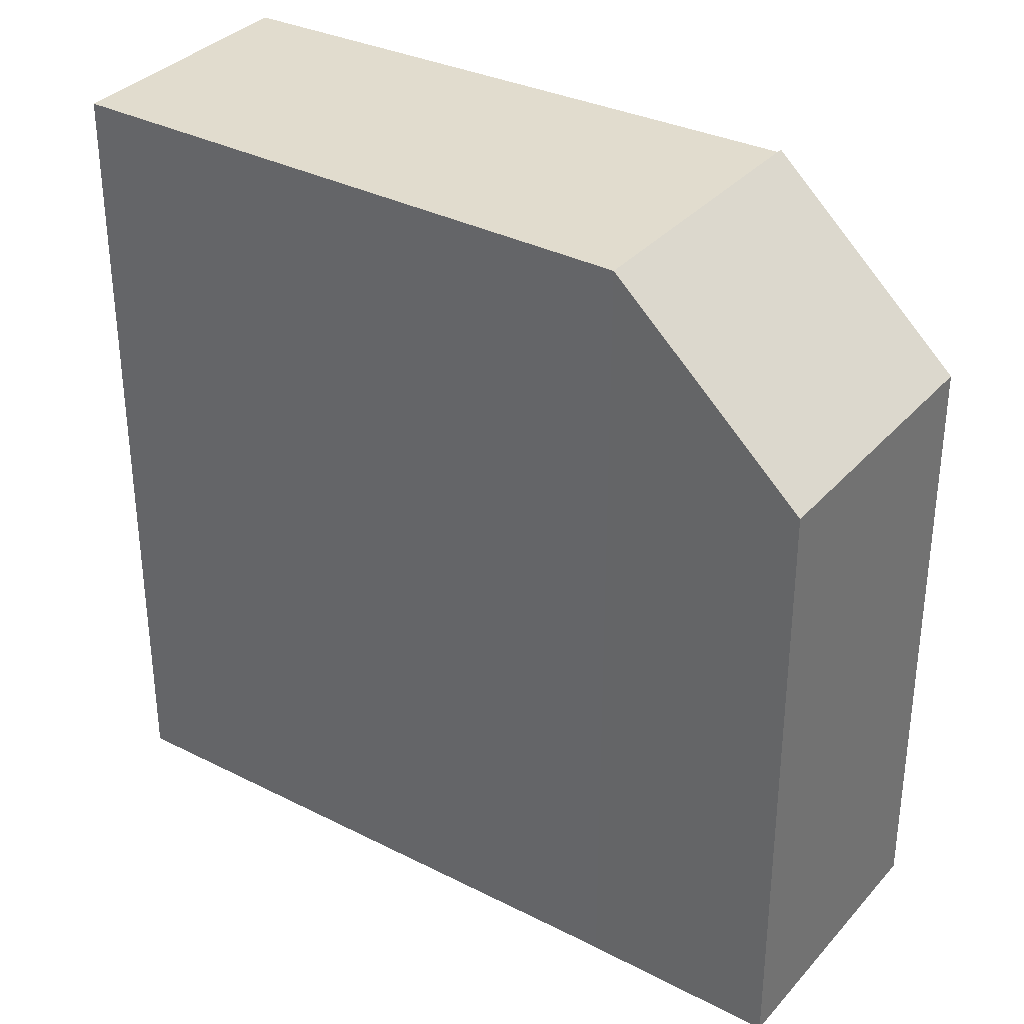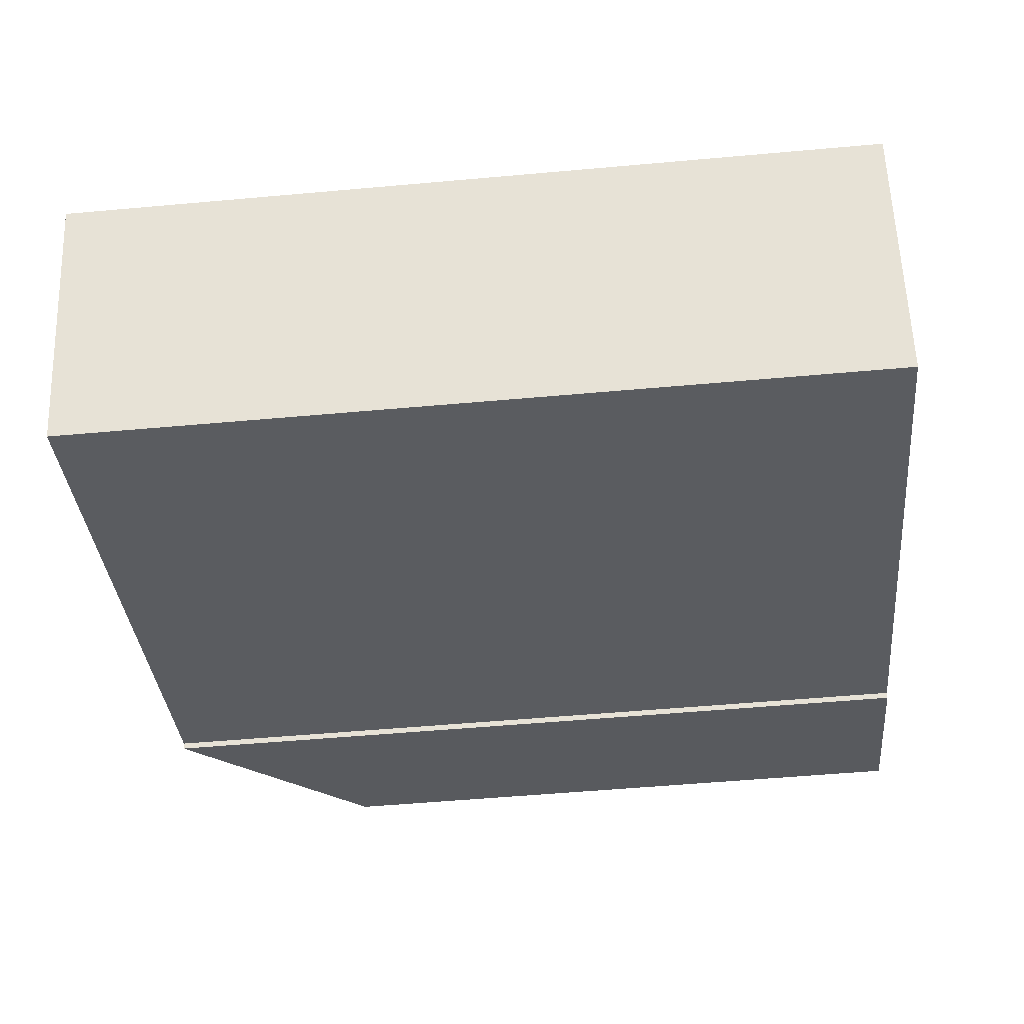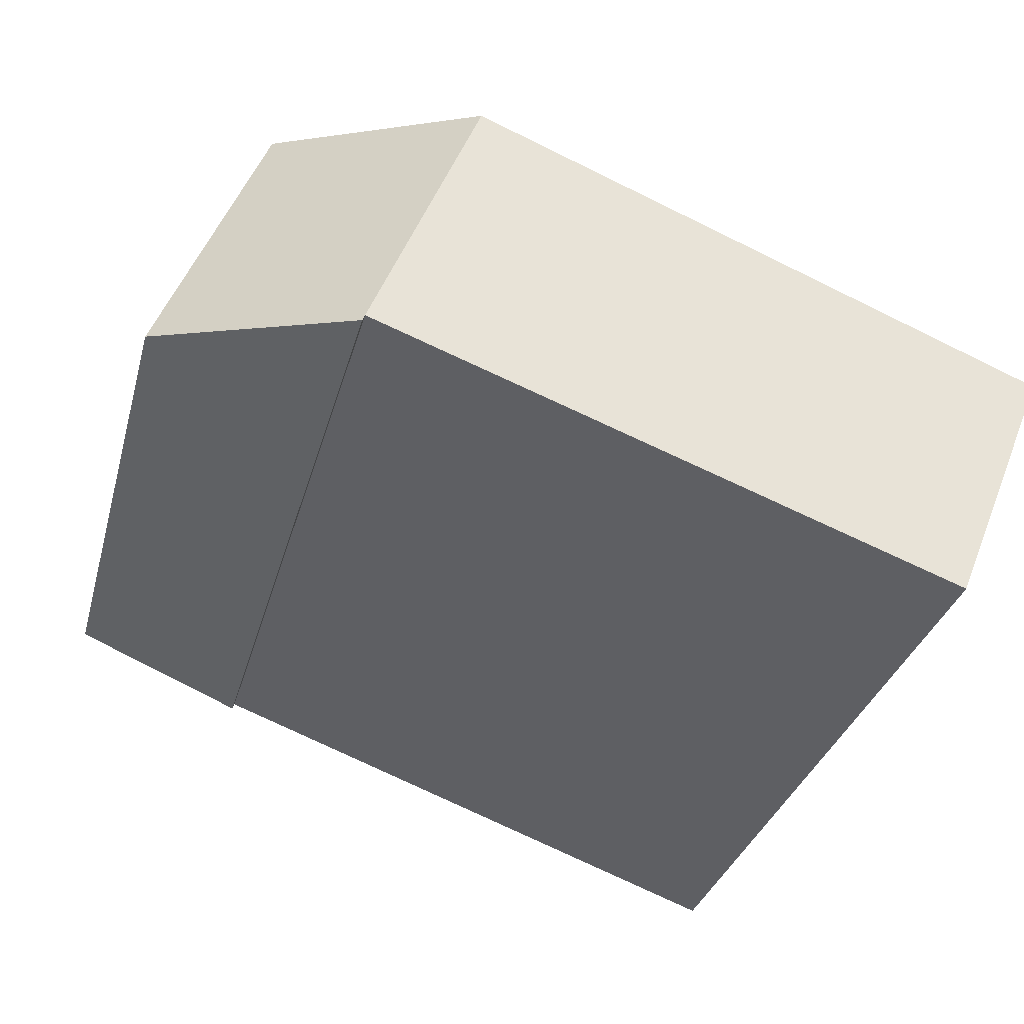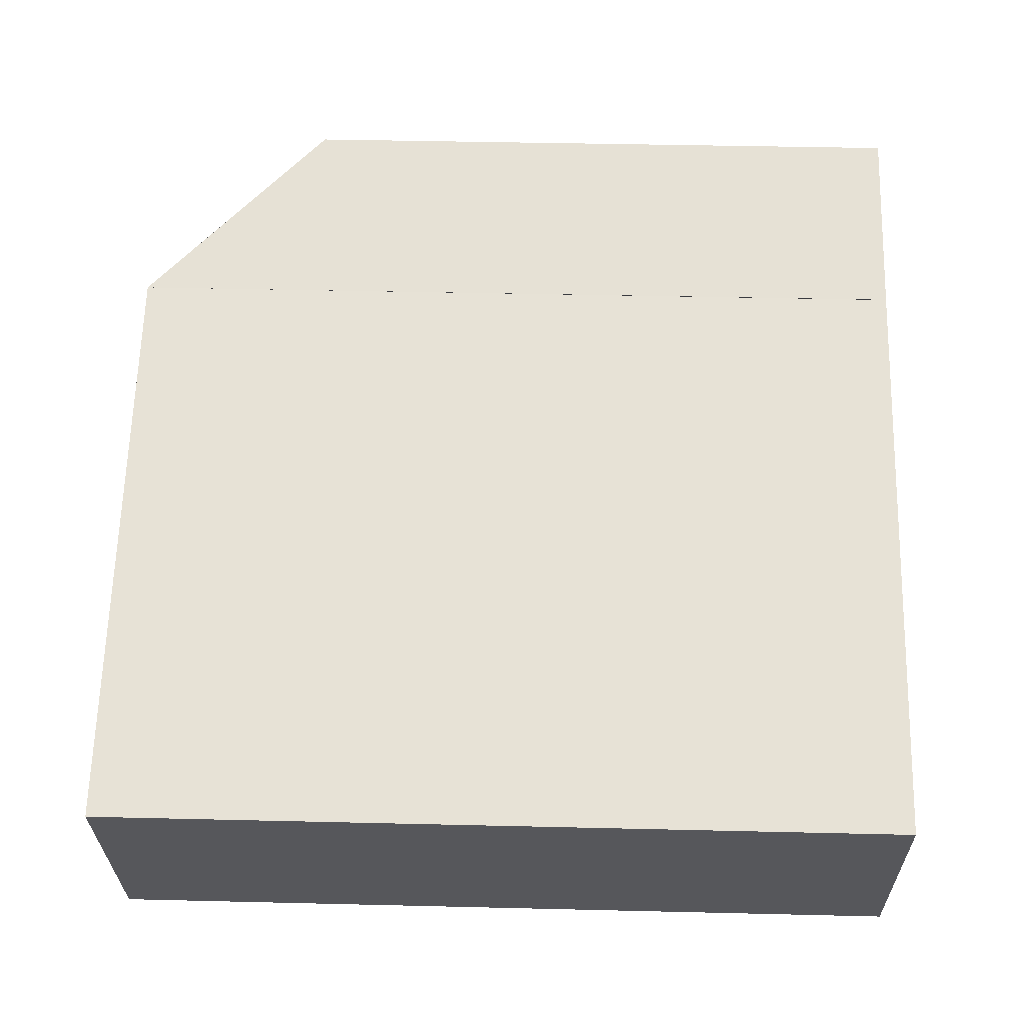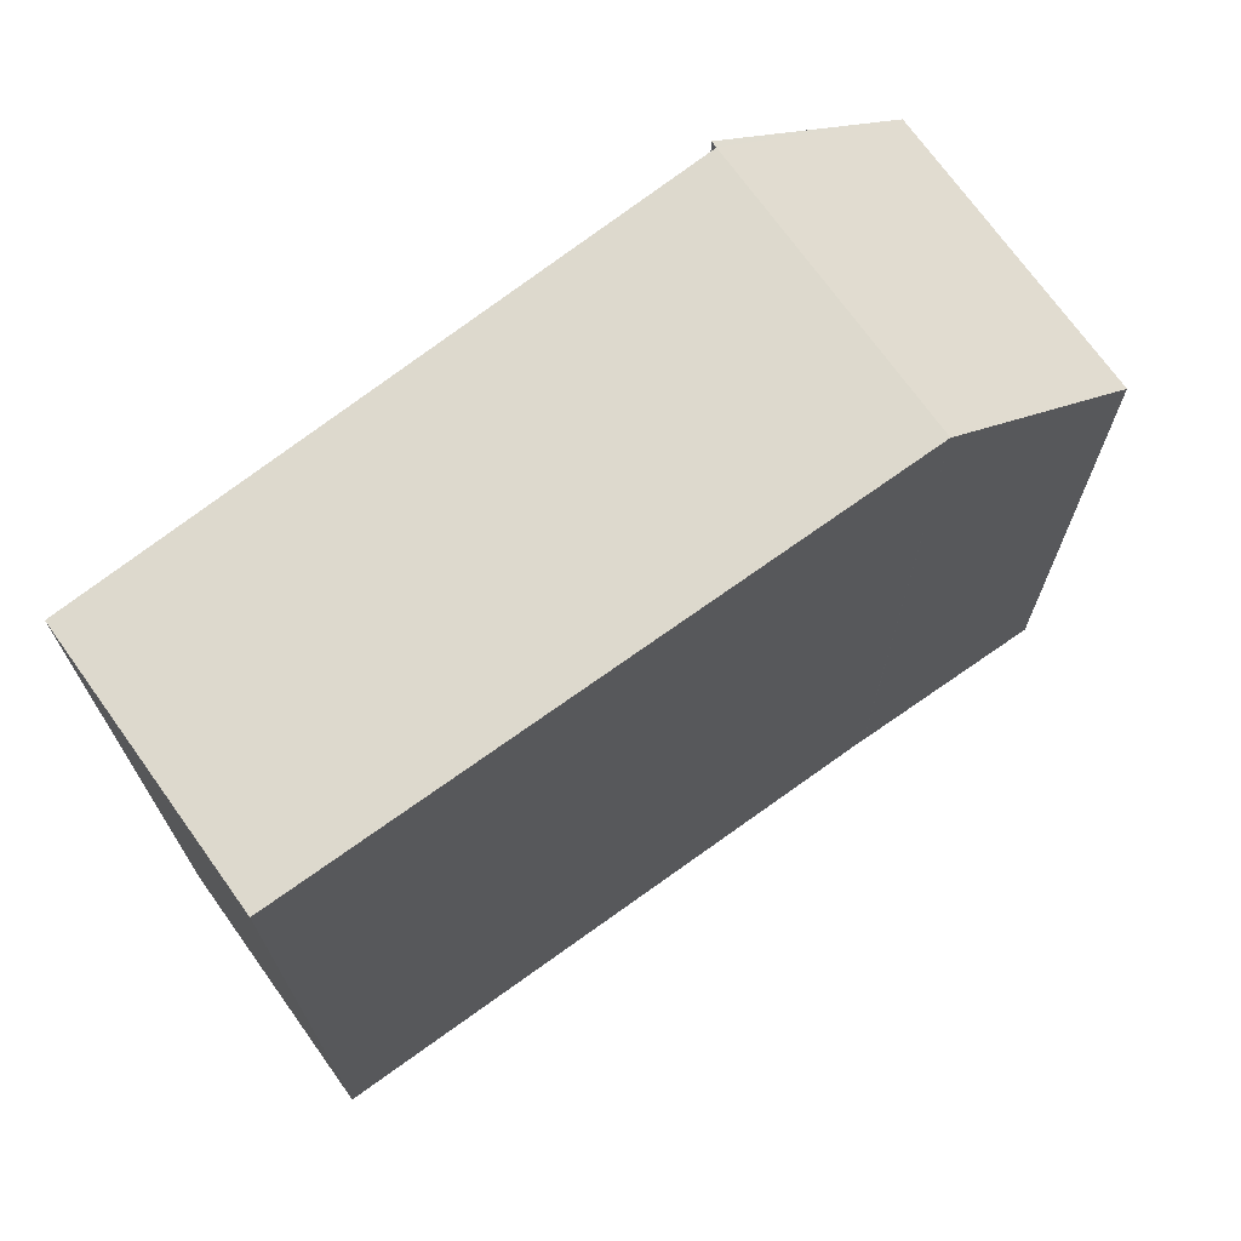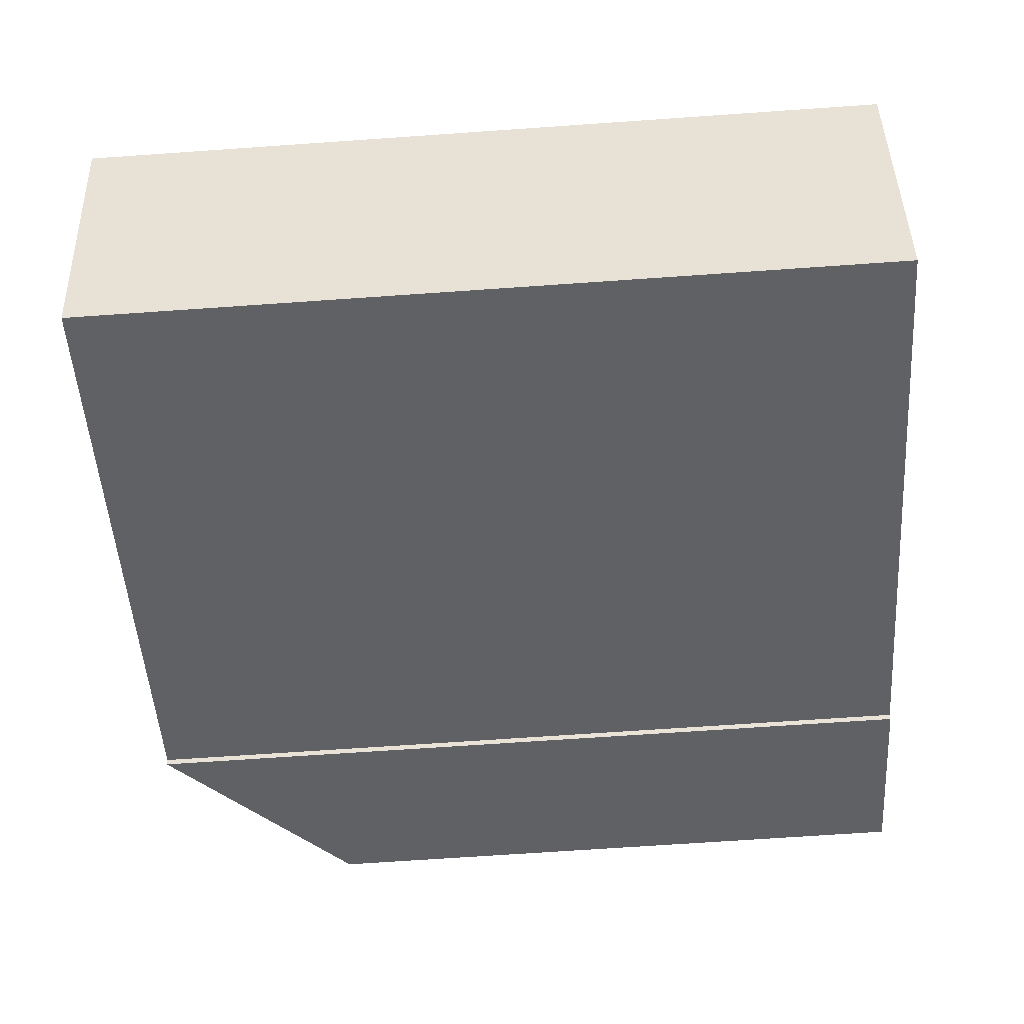
<metadata>
{"format":"obj","ext":"obj","renderer":"f3d","projection":"perspective","resolution":1024,"background":"white","views":[{"elev":34.0,"azim":-167.4,"up":"+Z"},{"elev":-53.7,"azim":95.5,"up":"+Y"},{"elev":-32.0,"azim":-14.4,"up":"+Y"},{"elev":40.9,"azim":91.7,"up":"+Y"},{"elev":71.9,"azim":122.3,"up":"+Z"},{"elev":-69.1,"azim":94.0,"up":"+Y"}]}
</metadata>
<code>
v -7087 -3.755e+04 12.92
v -7089 -3.755e+04 2.483
v -7087 -3.755e+04 2.483
v -7089 -3.755e+04 12.92
v -7096 -3.755e+04 2.486
v -7096 -3.755e+04 12.93
v -7095 -3.755e+04 2.486
v -7095 -3.755e+04 12.93
v -7097 -3.755e+04 10.57
v -7097 -3.755e+04 2.486
v -7098 -3.755e+04 2.486
v -7098 -3.755e+04 10.57
v -7095 -3.755e+04 2.486
v -7095 -3.755e+04 12.93
v -7096 -3.755e+04 12.93
v -7096 -3.755e+04 2.486
f 10 5 11
f 2 7 3
f 13 7 10
f 11 5 16
f 2 5 7
f 7 5 10
f 1 2 3
f 1 4 2
f 4 5 2
f 4 6 5
f 1 3 7
f 8 1 7
f 9 10 11
f 12 9 11
f 9 13 10
f 9 14 13
f 7 13 14
f 8 7 14
f 6 15 16
f 5 6 16
f 12 11 16
f 15 12 16
f 8 4 1
f 8 6 4
f 6 9 12
f 12 15 6
f 8 14 9
f 8 9 6

</code>
